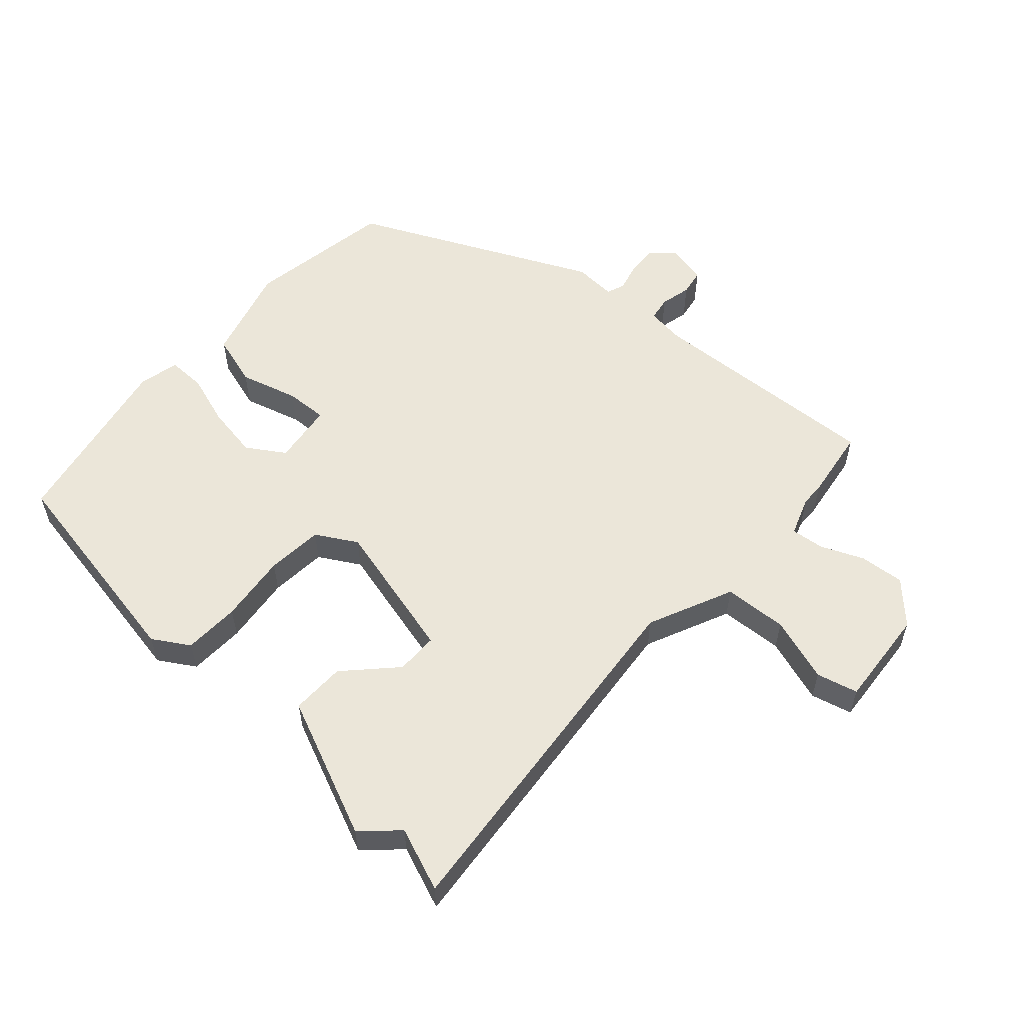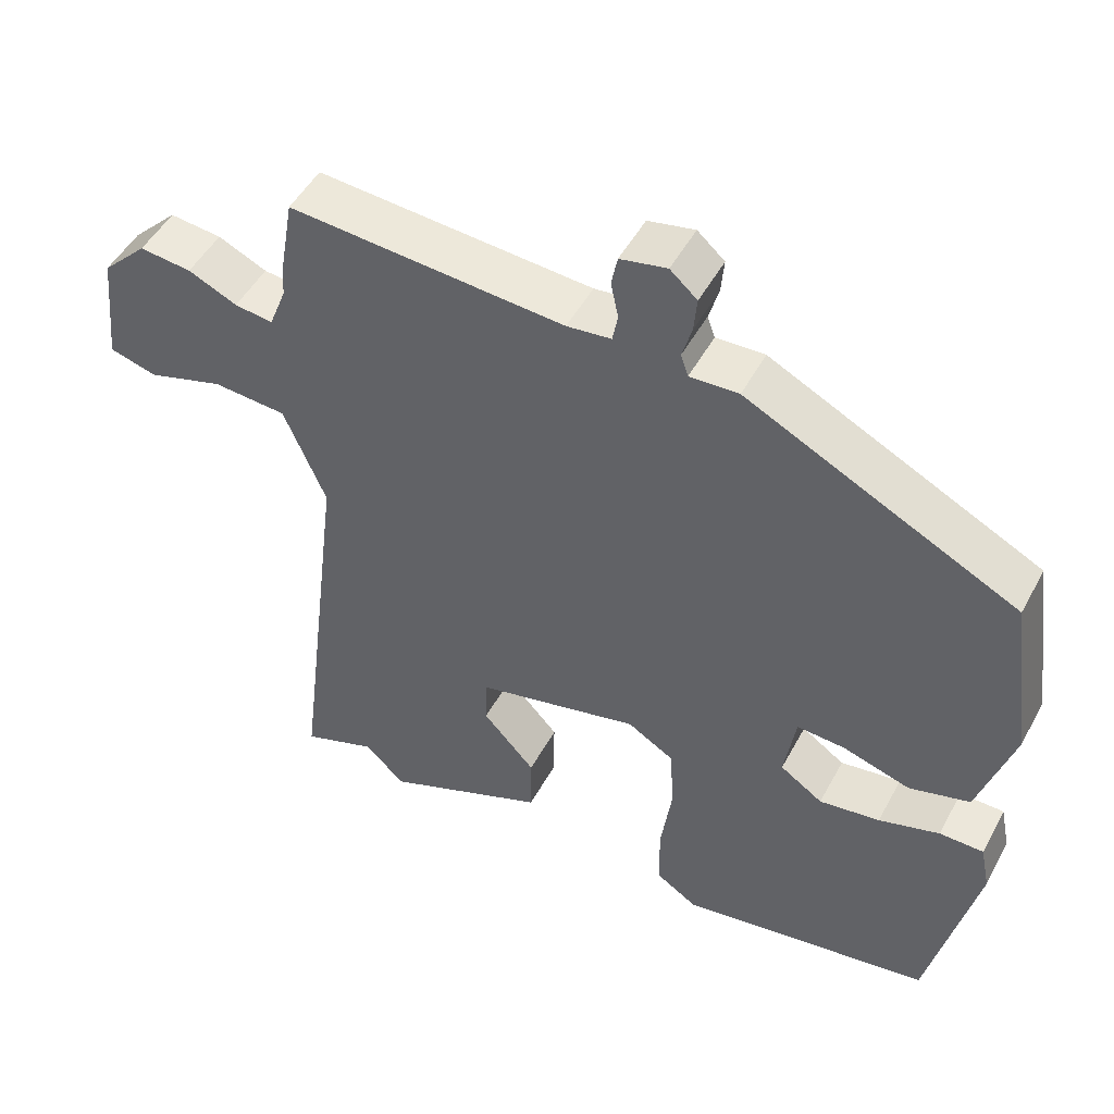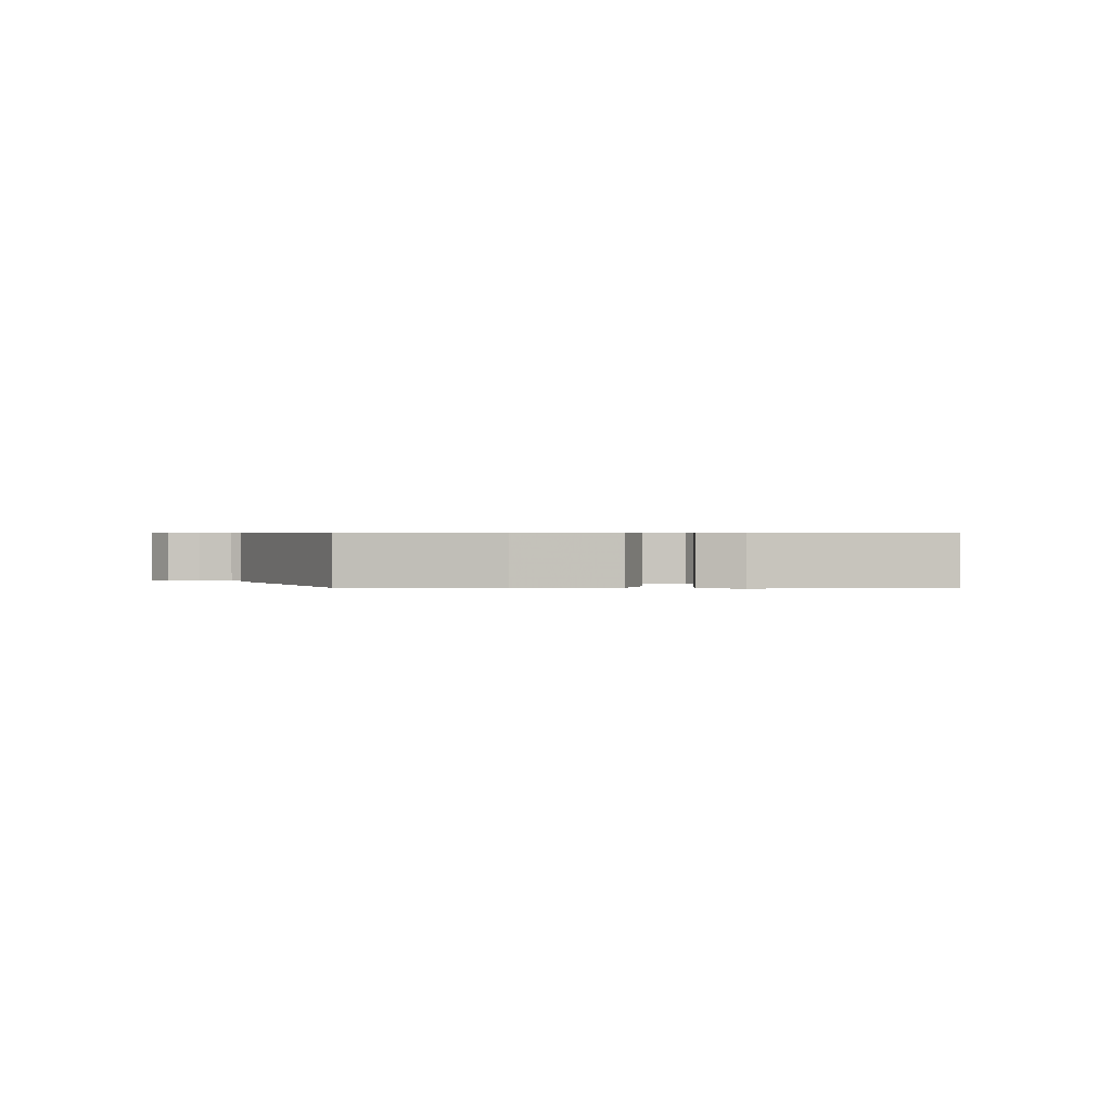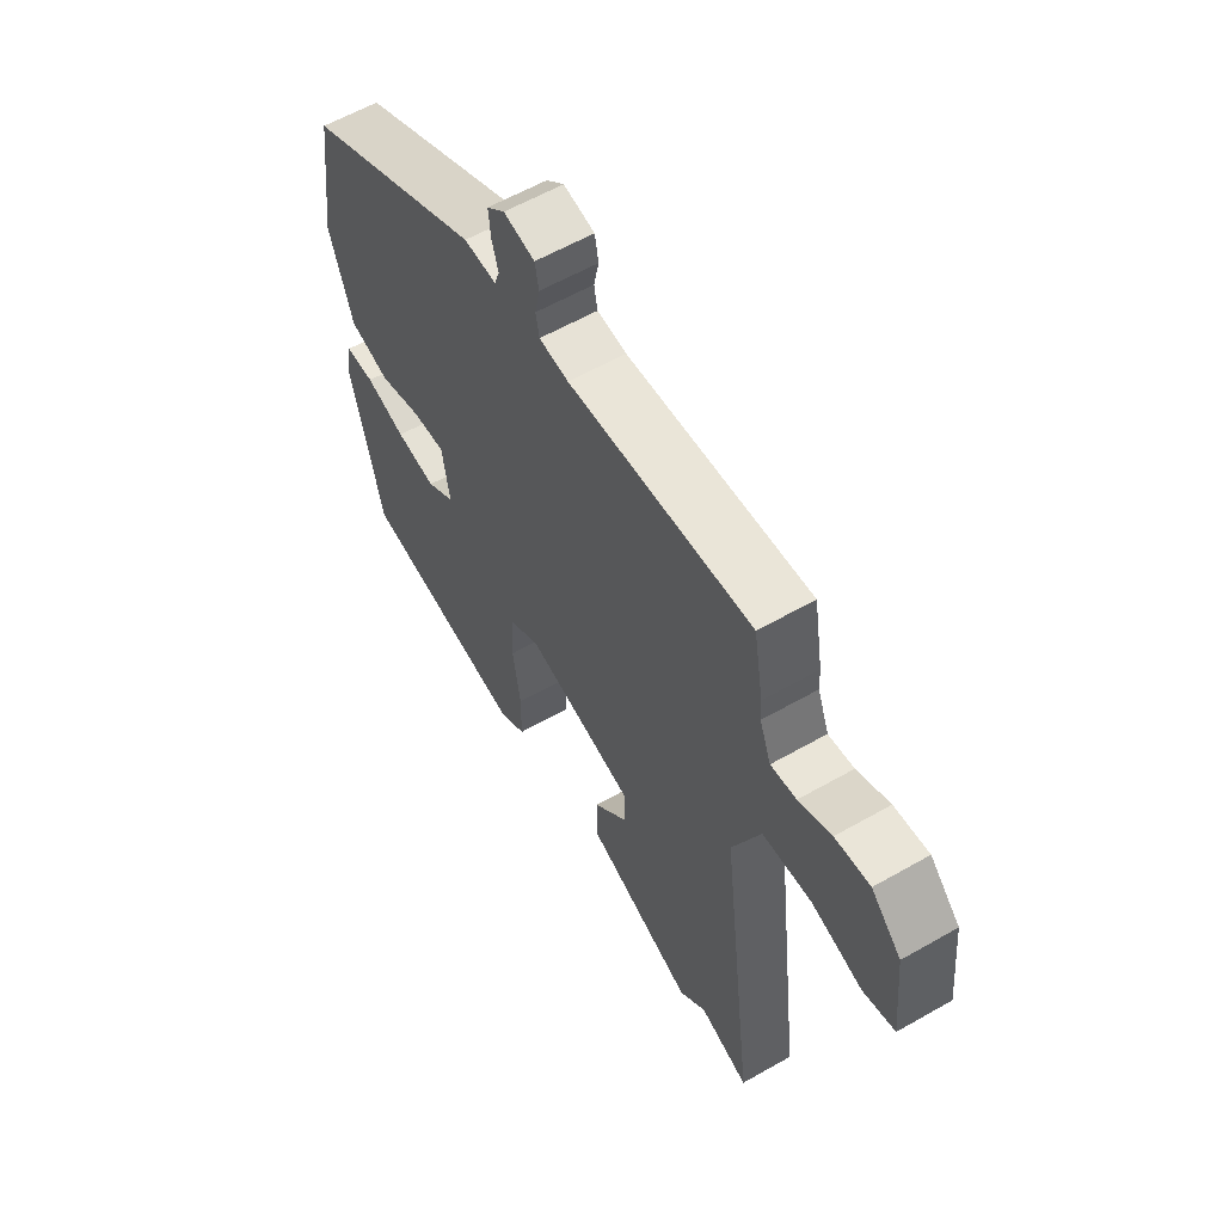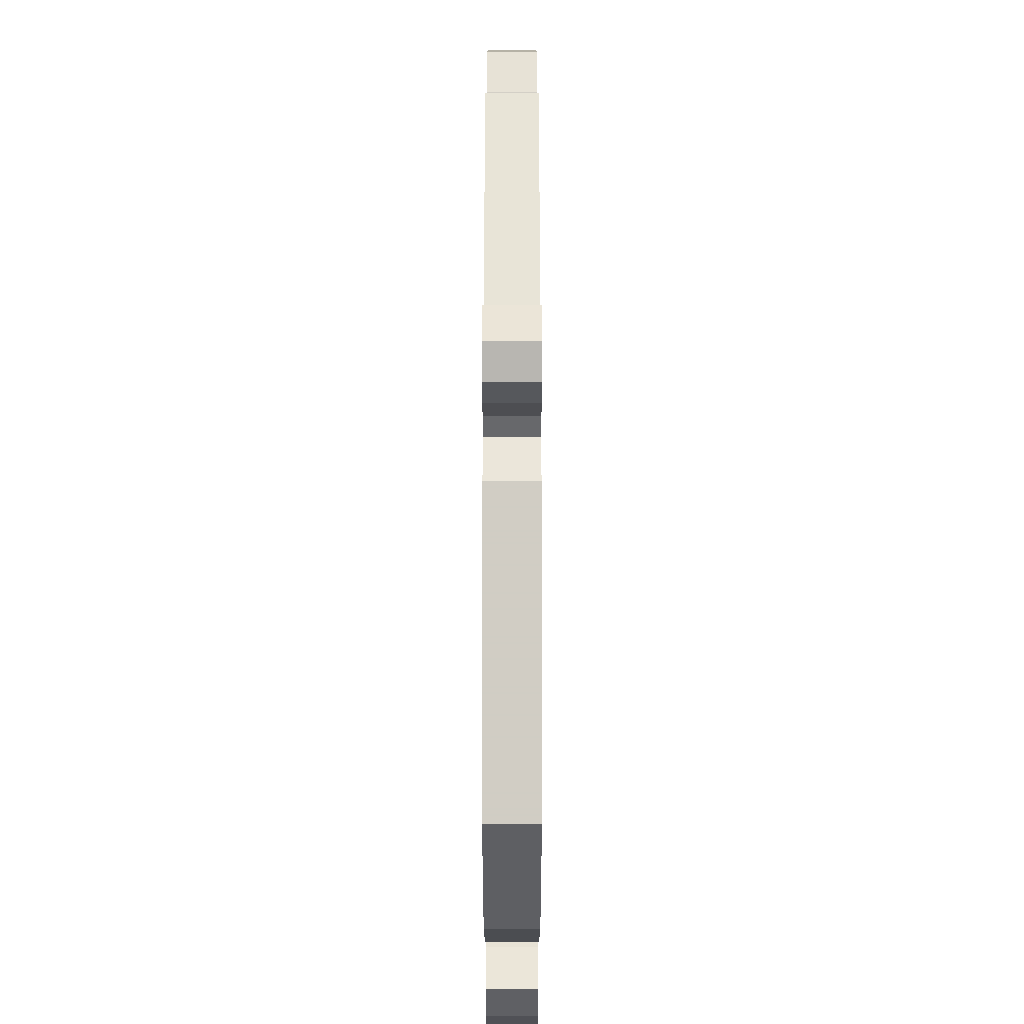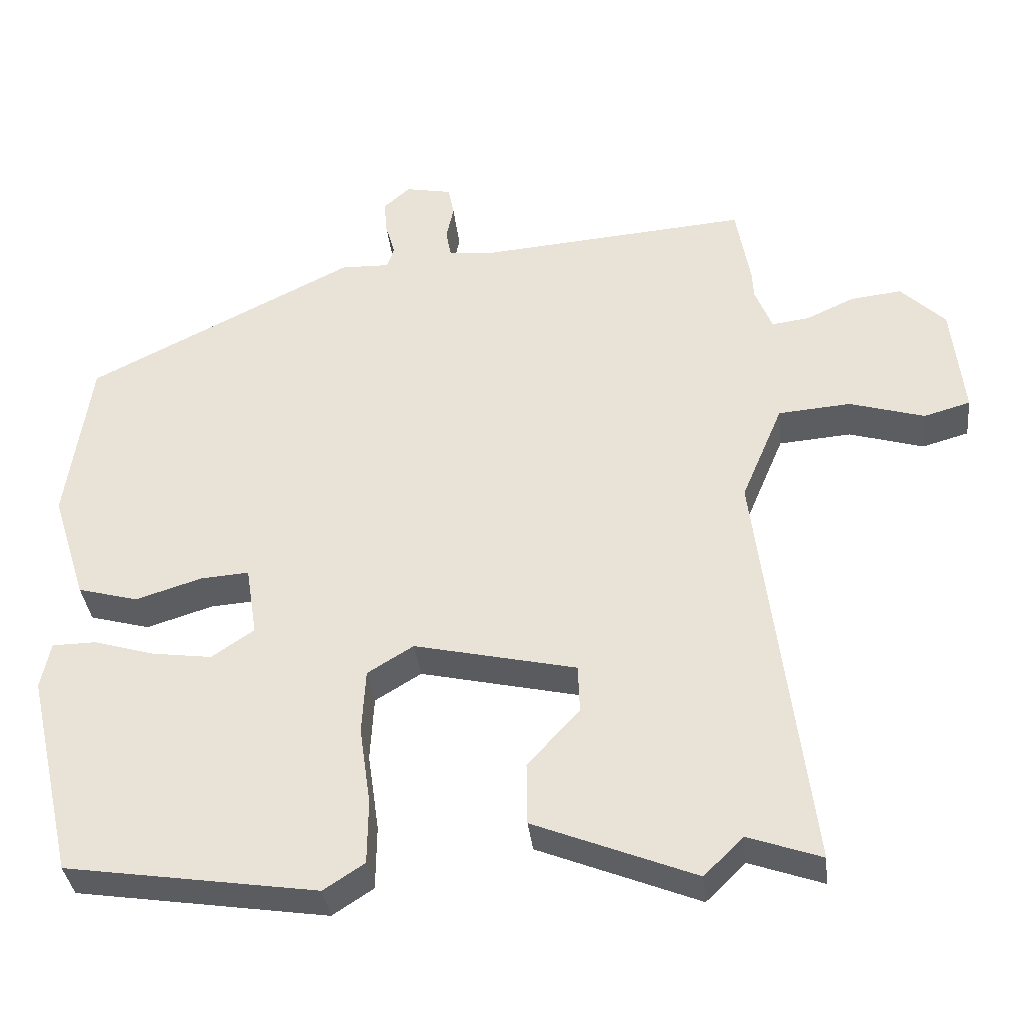
<metadata>
{"format":"obj","ext":"obj","renderer":"f3d","projection":"perspective","resolution":1024,"background":"white","views":[{"elev":56.7,"azim":-136.5,"up":"+Y"},{"elev":49.1,"azim":27.5,"up":"+Z"},{"elev":0.6,"azim":92.0,"up":"+Y"},{"elev":59.4,"azim":-120.4,"up":"+Z"},{"elev":56.7,"azim":90.0,"up":"+Z"},{"elev":-35.8,"azim":-173.7,"up":"+Z"}]}
</metadata>
<code>
v -0.511 0.07 0.437
v -0.492 0.07 0.547
v -0.126 0.07 0.517
v -0.067 0.07 0.523
v -0.06 0.07 0.56
v -0.07 0.07 0.608
v -0.062 0.07 0.648
v 0 0.07 0.66
v 0.036 0.07 0.628
v 0.032 0.07 0.582
v 0.019 0.07 0.537
v 0.029 0.07 0.508
v 0.094 0.07 0.51
v 0.454 0.07 0.328
v 0.486 0.07 0.1
v 0.44 0.07 -0.047
v 0.359 0.07 -0.069
v 0.27 0.07 -0.041
v 0.205 0.07 -0.036
v 0.19 0.07 -0.131
v 0.247 0.07 -0.17
v 0.328 0.07 -0.159
v 0.409 0.07 -0.135
v 0.468 0.07 -0.136
v 0.481 0.07 -0.199
v 0.418 0.07 -0.476
v 0.08 0.07 -0.527
v 0.025 0.07 -0.491
v 0.024 0.07 -0.404
v 0.039 0.07 -0.298
v 0.034 0.07 -0.21
v -0.028 0.07 -0.172
v -0.246 0.07 -0.221
v -0.248 0.07 -0.286
v -0.178 0.07 -0.363
v -0.179 0.07 -0.447
v -0.396 0.07 -0.534
v -0.449 0.07 -0.482
v -0.548 0.07 -0.517
v -0.479 0.07 0.045
v -0.535 0.07 0.178
v -0.633 0.07 0.186
v -0.734 0.07 0.156
v -0.797 0.07 0.174
v -0.781 0.07 0.326
v -0.721 0.07 0.385
v -0.652 0.07 0.377
v -0.587 0.07 0.347
v -0.536 0.07 0.34
v -0.513 0.07 0.399
v -0.511 0 0.437
v -0.492 0 0.547
v -0.126 0 0.517
v -0.067 0 0.523
v -0.06 0 0.56
v -0.07 0 0.608
v -0.062 0 0.648
v 0 0 0.66
v 0.036 0 0.628
v 0.032 0 0.582
v 0.019 0 0.537
v 0.029 0 0.508
v 0.094 0 0.51
v 0.454 0 0.328
v 0.486 0 0.1
v 0.44 0 -0.047
v 0.359 0 -0.069
v 0.27 0 -0.041
v 0.205 0 -0.036
v 0.19 0 -0.131
v 0.247 0 -0.17
v 0.328 0 -0.159
v 0.409 0 -0.135
v 0.468 0 -0.136
v 0.481 0 -0.199
v 0.418 0 -0.476
v 0.08 0 -0.527
v 0.025 0 -0.491
v 0.024 0 -0.404
v 0.039 0 -0.298
v 0.034 0 -0.21
v -0.028 0 -0.172
v -0.246 0 -0.221
v -0.248 0 -0.286
v -0.178 0 -0.363
v -0.179 0 -0.447
v -0.396 0 -0.534
v -0.449 0 -0.482
v -0.548 0 -0.517
v -0.479 0 0.045
v -0.535 0 0.178
v -0.633 0 0.186
v -0.734 0 0.156
v -0.797 0 0.174
v -0.781 0 0.326
v -0.721 0 0.385
v -0.652 0 0.377
v -0.587 0 0.347
v -0.536 0 0.34
v -0.513 0 0.399
f 45 46 47 48
f 45 48 49
f 42 43 44 45
f 41 42 45 49
f 40 41 49 50
f 38 39 40
f 37 38 40
f 34 35 36 37
f 33 34 37 40
f 32 33 40 50
f 27 28 29 30
f 27 30 31
f 26 27 31
f 25 26 31
f 22 23 24 25
f 21 22 25 31
f 20 21 31 32
f 15 16 17 18
f 15 18 19
f 12 13 14 15
f 12 15 19
f 11 12 19 20
f 9 10 11
f 8 9 11
f 5 6 7 8
f 4 5 8 11
f 50 1 2 3
f 50 3 4
f 20 32 50
f 4 11 20 50
f 98 97 96 95
f 99 98 95
f 95 94 93 92
f 99 95 92 91
f 100 99 91 90
f 90 89 88
f 90 88 87
f 87 86 85 84
f 90 87 84 83
f 100 90 83 82
f 80 79 78 77
f 81 80 77
f 81 77 76
f 81 76 75
f 75 74 73 72
f 81 75 72 71
f 82 81 71 70
f 68 67 66 65
f 69 68 65
f 65 64 63 62
f 69 65 62
f 70 69 62 61
f 61 60 59
f 61 59 58
f 58 57 56 55
f 61 58 55 54
f 53 52 51 100
f 54 53 100
f 100 82 70
f 100 70 61 54
f 1 51 52 2
f 2 52 53 3
f 3 53 54 4
f 4 54 55 5
f 5 55 56 6
f 6 56 57 7
f 7 57 58 8
f 8 58 59 9
f 9 59 60 10
f 10 60 61 11
f 11 61 62 12
f 12 62 63 13
f 13 63 64 14
f 14 64 65 15
f 15 65 66 16
f 16 66 67 17
f 17 67 68 18
f 18 68 69 19
f 19 69 70 20
f 20 70 71 21
f 21 71 72 22
f 22 72 73 23
f 23 73 74 24
f 24 74 75 25
f 25 75 76 26
f 26 76 77 27
f 27 77 78 28
f 28 78 79 29
f 29 79 80 30
f 30 80 81 31
f 31 81 82 32
f 32 82 83 33
f 33 83 84 34
f 34 84 85 35
f 35 85 86 36
f 36 86 87 37
f 37 87 88 38
f 38 88 89 39
f 39 89 90 40
f 40 90 91 41
f 41 91 92 42
f 42 92 93 43
f 43 93 94 44
f 44 94 95 45
f 45 95 96 46
f 46 96 97 47
f 47 97 98 48
f 48 98 99 49
f 49 99 100 50
f 50 100 51 1

</code>
